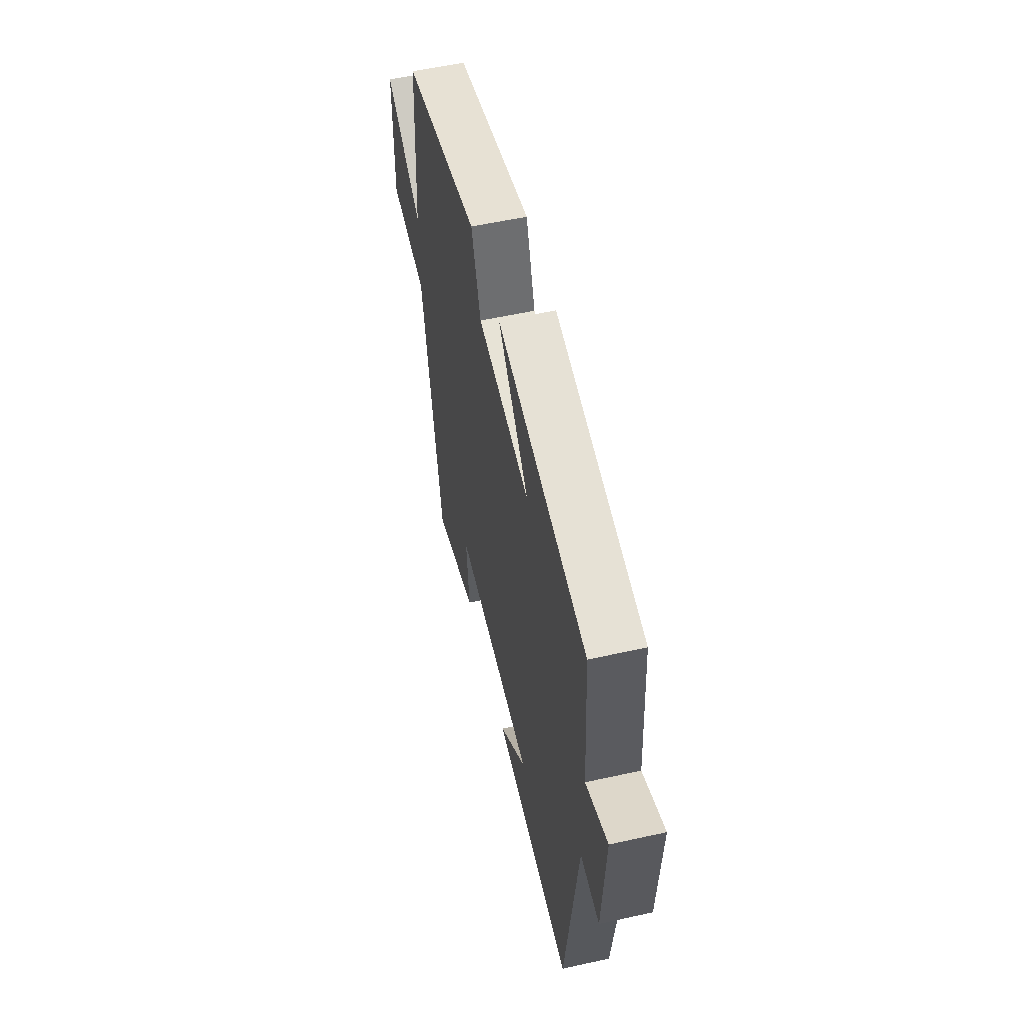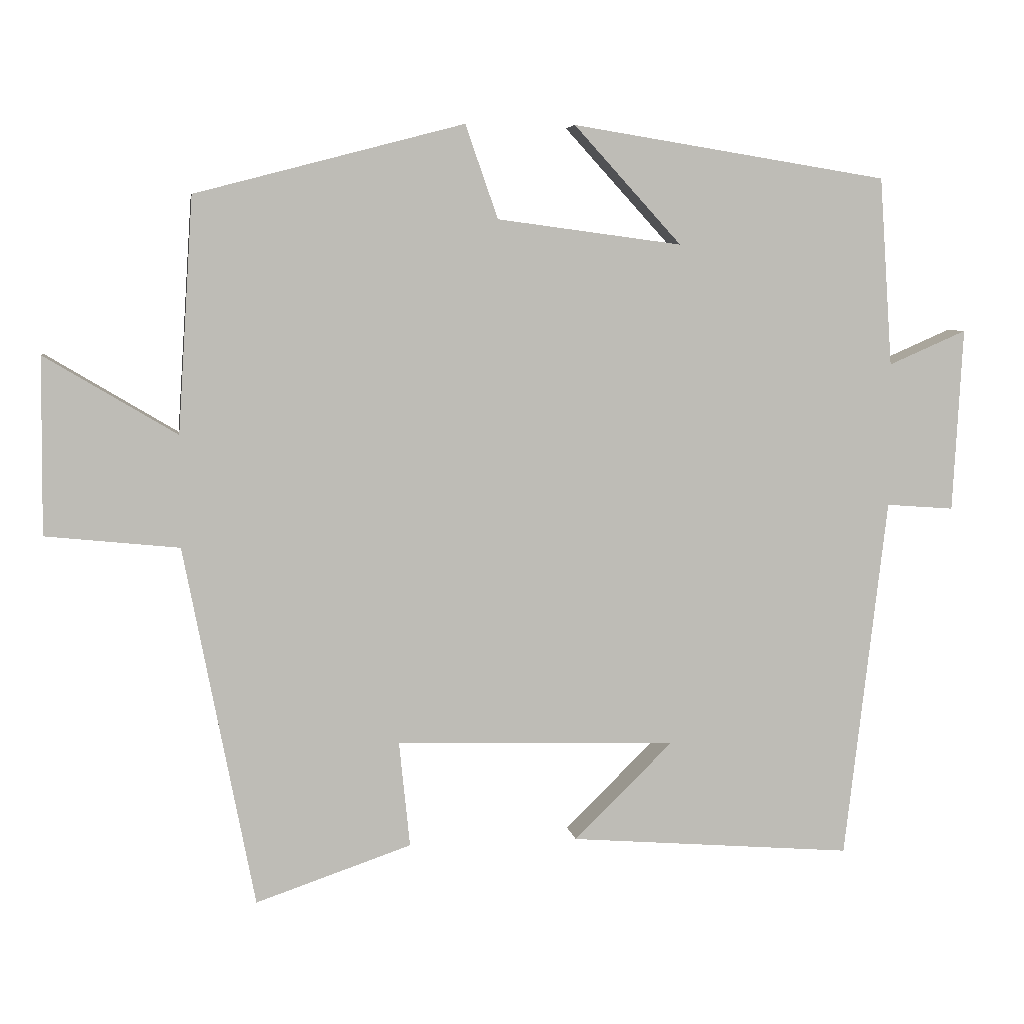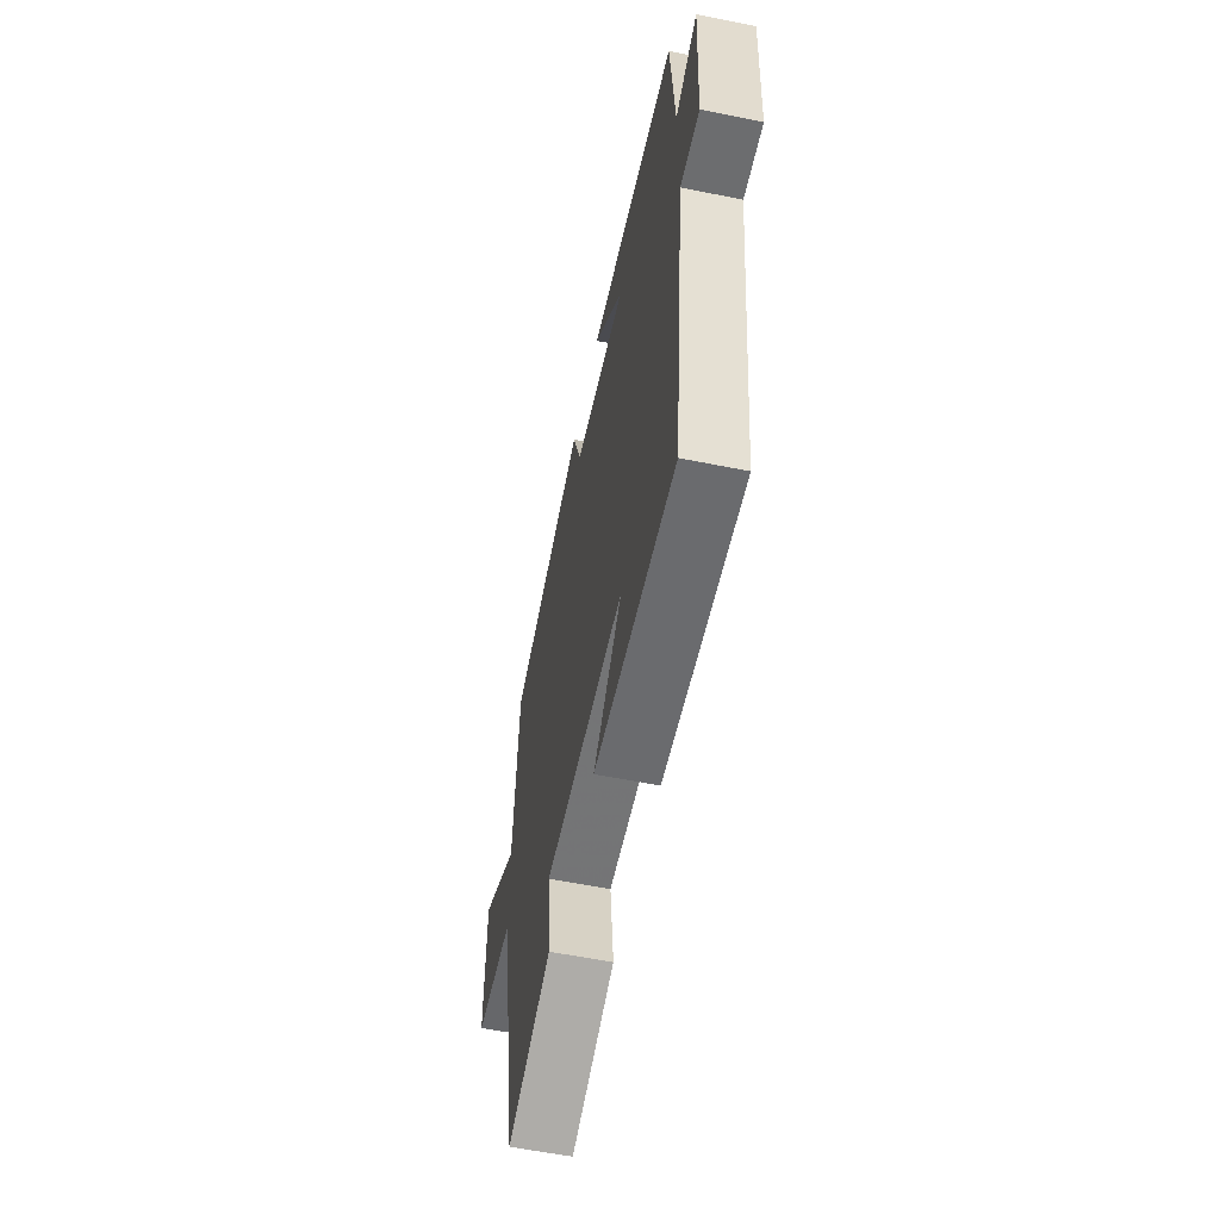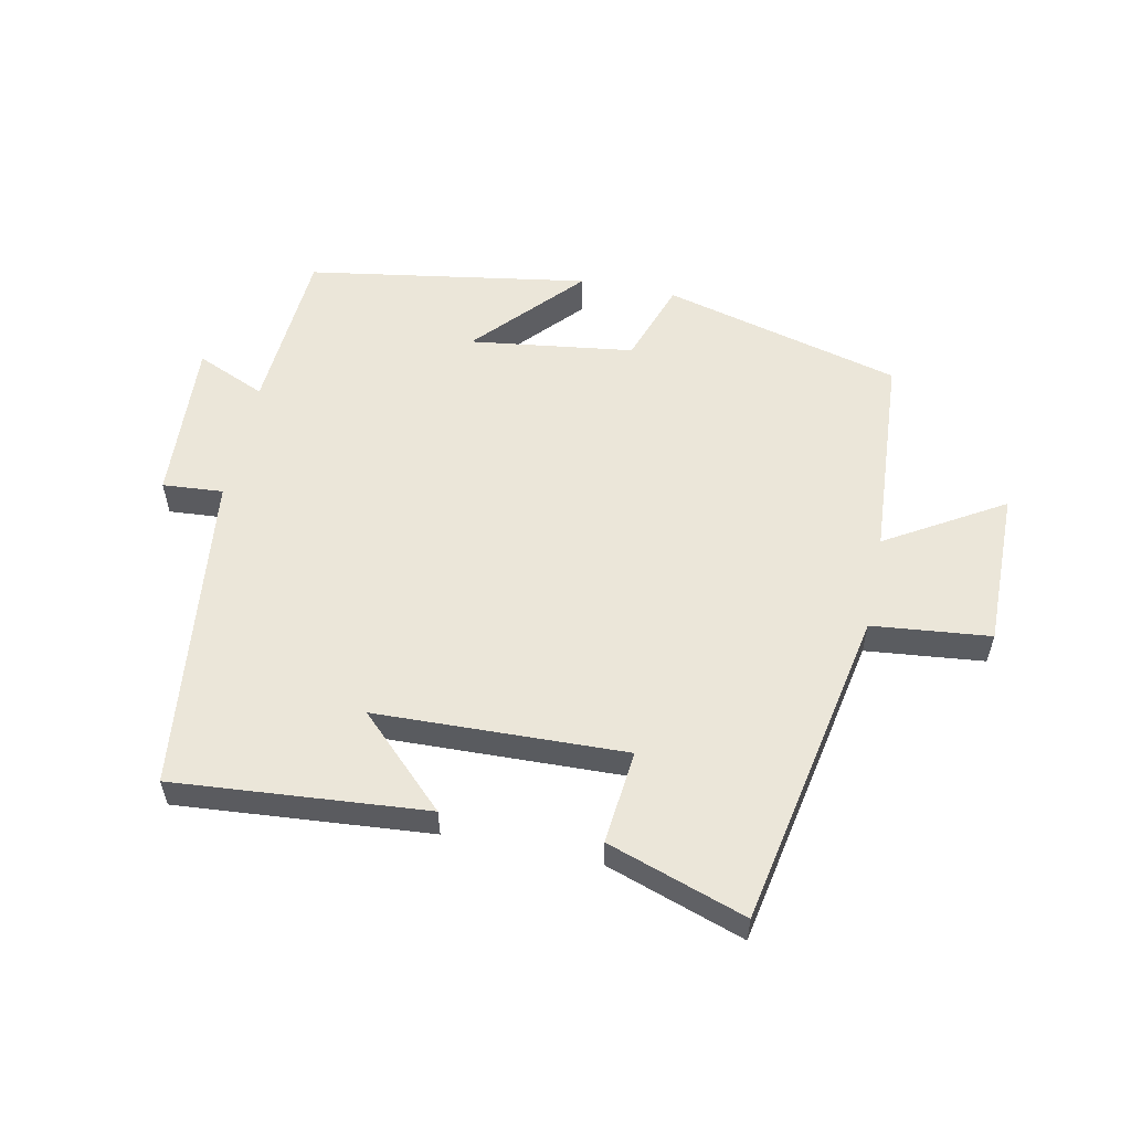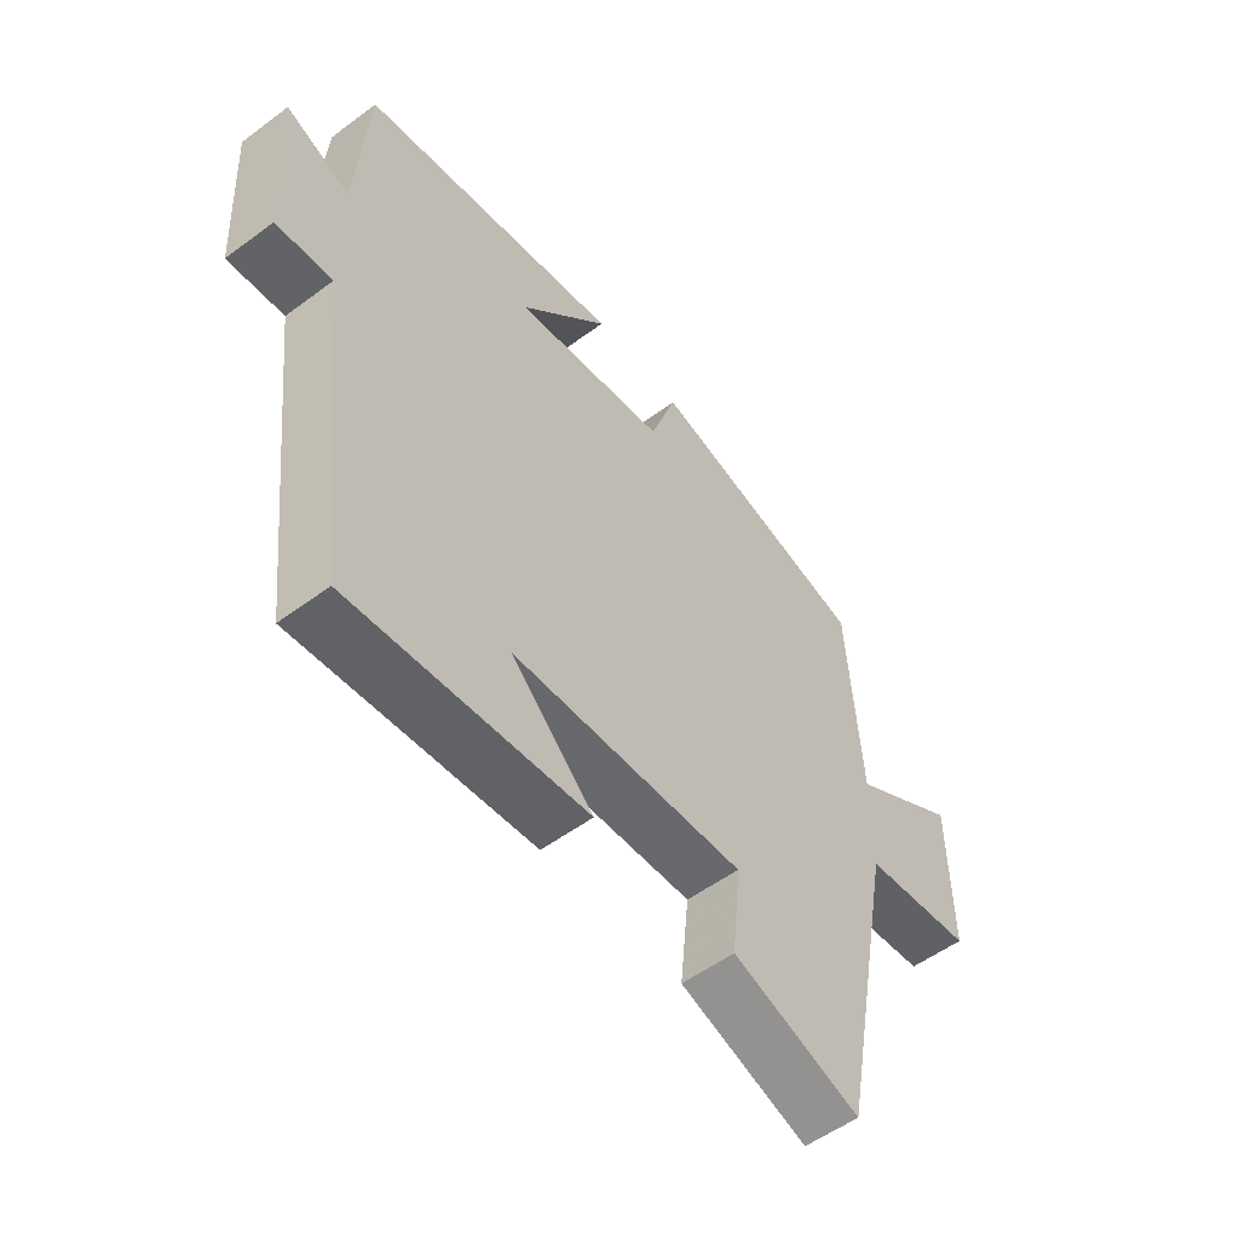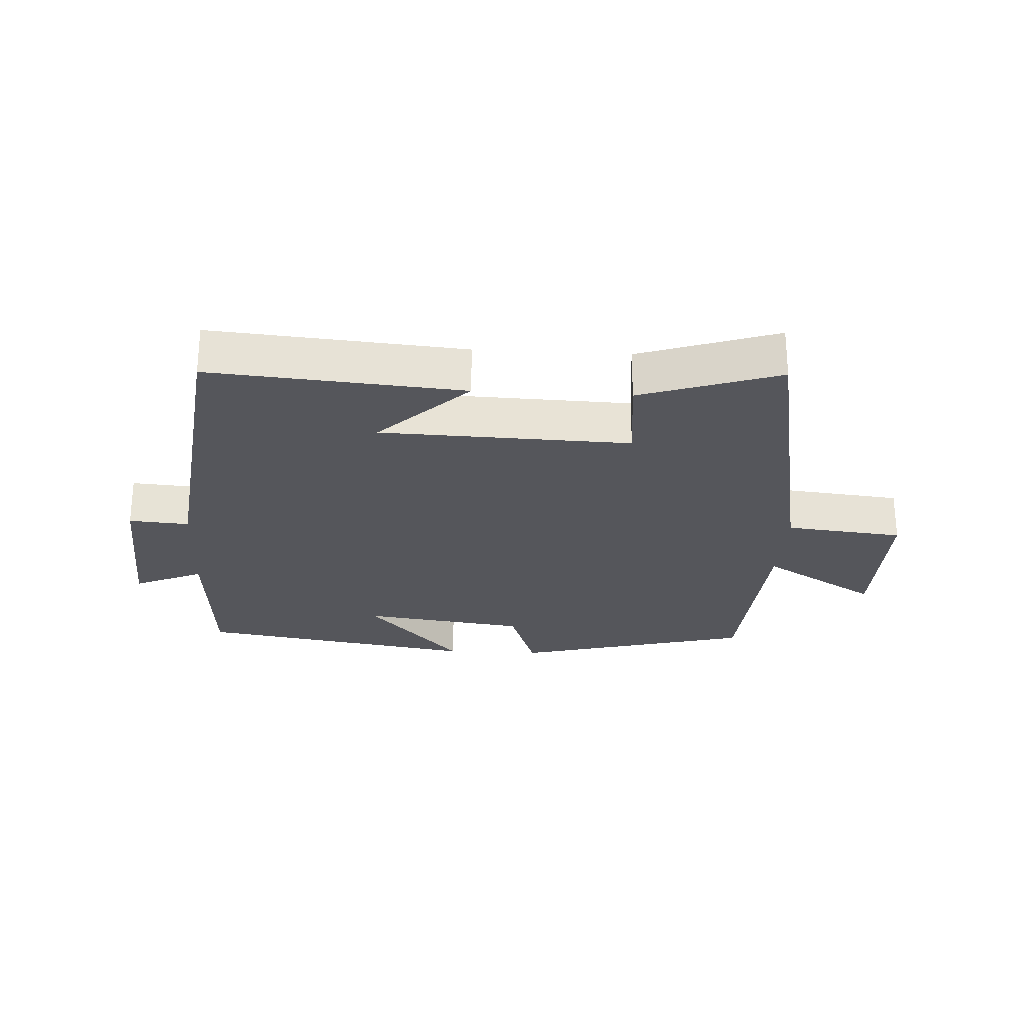
<metadata>
{"format":"obj","ext":"obj","renderer":"f3d","projection":"perspective","resolution":1024,"background":"white","views":[{"elev":55.9,"azim":76.9,"up":"+Z"},{"elev":5.7,"azim":-8.9,"up":"+Z"},{"elev":-58.1,"azim":78.2,"up":"+Z"},{"elev":55.9,"azim":-168.4,"up":"+Y"},{"elev":-54.1,"azim":128.3,"up":"+Z"},{"elev":-26.3,"azim":176.7,"up":"+Y"}]}
</metadata>
<code>
v -0.403 0.07 -0.573
v -0.5 0.07 -0.075
v -0.684 0.07 -0.056
v -0.682 0.07 0.188
v -0.5 0.07 0.079
v -0.479 0.07 0.403
v -0.108 0.07 0.5
v -0.063 0.07 0.371
v 0.193 0.07 0.337
v 0.044 0.07 0.5
v 0.482 0.07 0.43
v 0.5 0.07 0.169
v 0.608 0.07 0.216
v 0.594 0.07 -0.038
v 0.5 0.07 -0.031
v 0.441 0.07 -0.532
v 0.048 0.07 -0.5
v 0.185 0.07 -0.366
v -0.203 0.07 -0.354
v -0.188 0.07 -0.5
v -0.403 0 -0.573
v -0.5 0 -0.075
v -0.684 0 -0.056
v -0.682 0 0.188
v -0.5 0 0.079
v -0.479 0 0.403
v -0.108 0 0.5
v -0.063 0 0.371
v 0.193 0 0.337
v 0.044 0 0.5
v 0.482 0 0.43
v 0.5 0 0.169
v 0.608 0 0.216
v 0.594 0 -0.038
v 0.5 0 -0.031
v 0.441 0 -0.532
v 0.048 0 -0.5
v 0.185 0 -0.366
v -0.203 0 -0.354
v -0.188 0 -0.5
f 19 20 1 2
f 18 19 2
f 16 17 18
f 15 16 18
f 15 18 2
f 12 13 14 15
f 9 10 11 12
f 8 9 12 15
f 5 6 7 8
f 5 8 15 2
f 2 3 4 5
f 22 21 40 39
f 22 39 38
f 38 37 36
f 38 36 35
f 22 38 35
f 35 34 33 32
f 32 31 30 29
f 35 32 29 28
f 28 27 26 25
f 22 35 28 25
f 25 24 23 22
f 1 21 22 2
f 2 22 23 3
f 3 23 24 4
f 4 24 25 5
f 5 25 26 6
f 6 26 27 7
f 7 27 28 8
f 8 28 29 9
f 9 29 30 10
f 10 30 31 11
f 11 31 32 12
f 12 32 33 13
f 13 33 34 14
f 14 34 35 15
f 15 35 36 16
f 16 36 37 17
f 17 37 38 18
f 18 38 39 19
f 19 39 40 20
f 20 40 21 1

</code>
